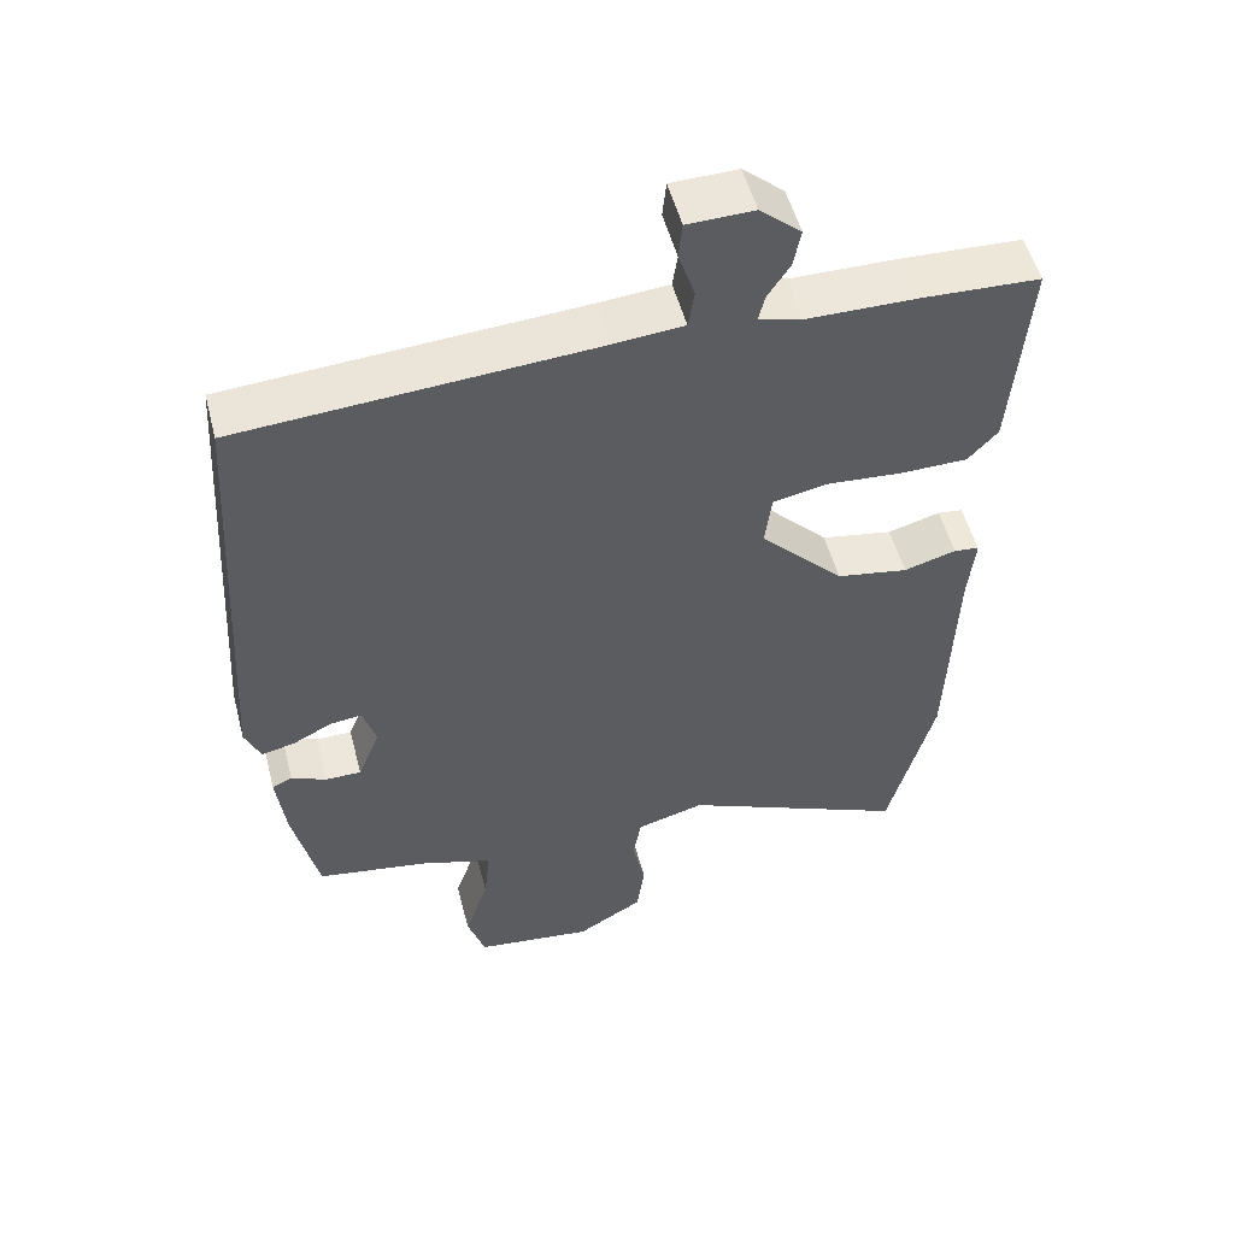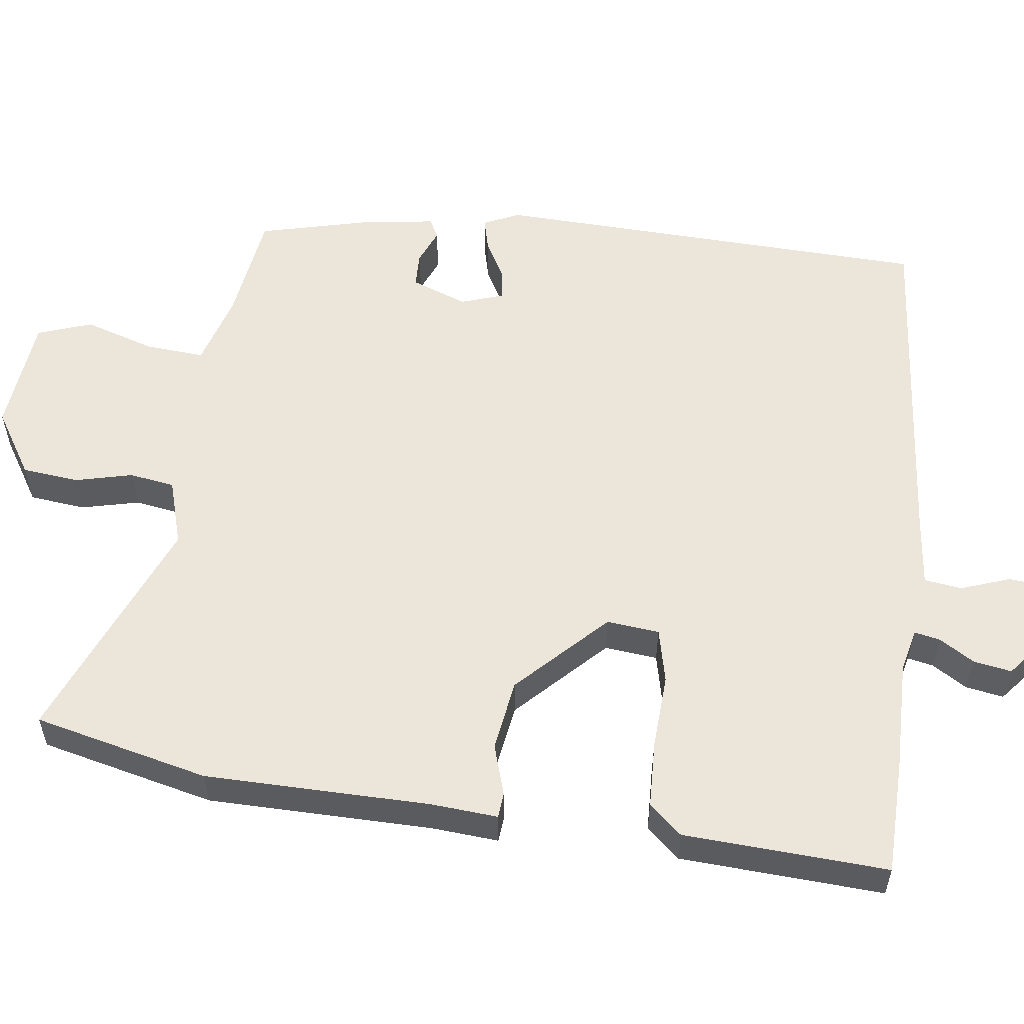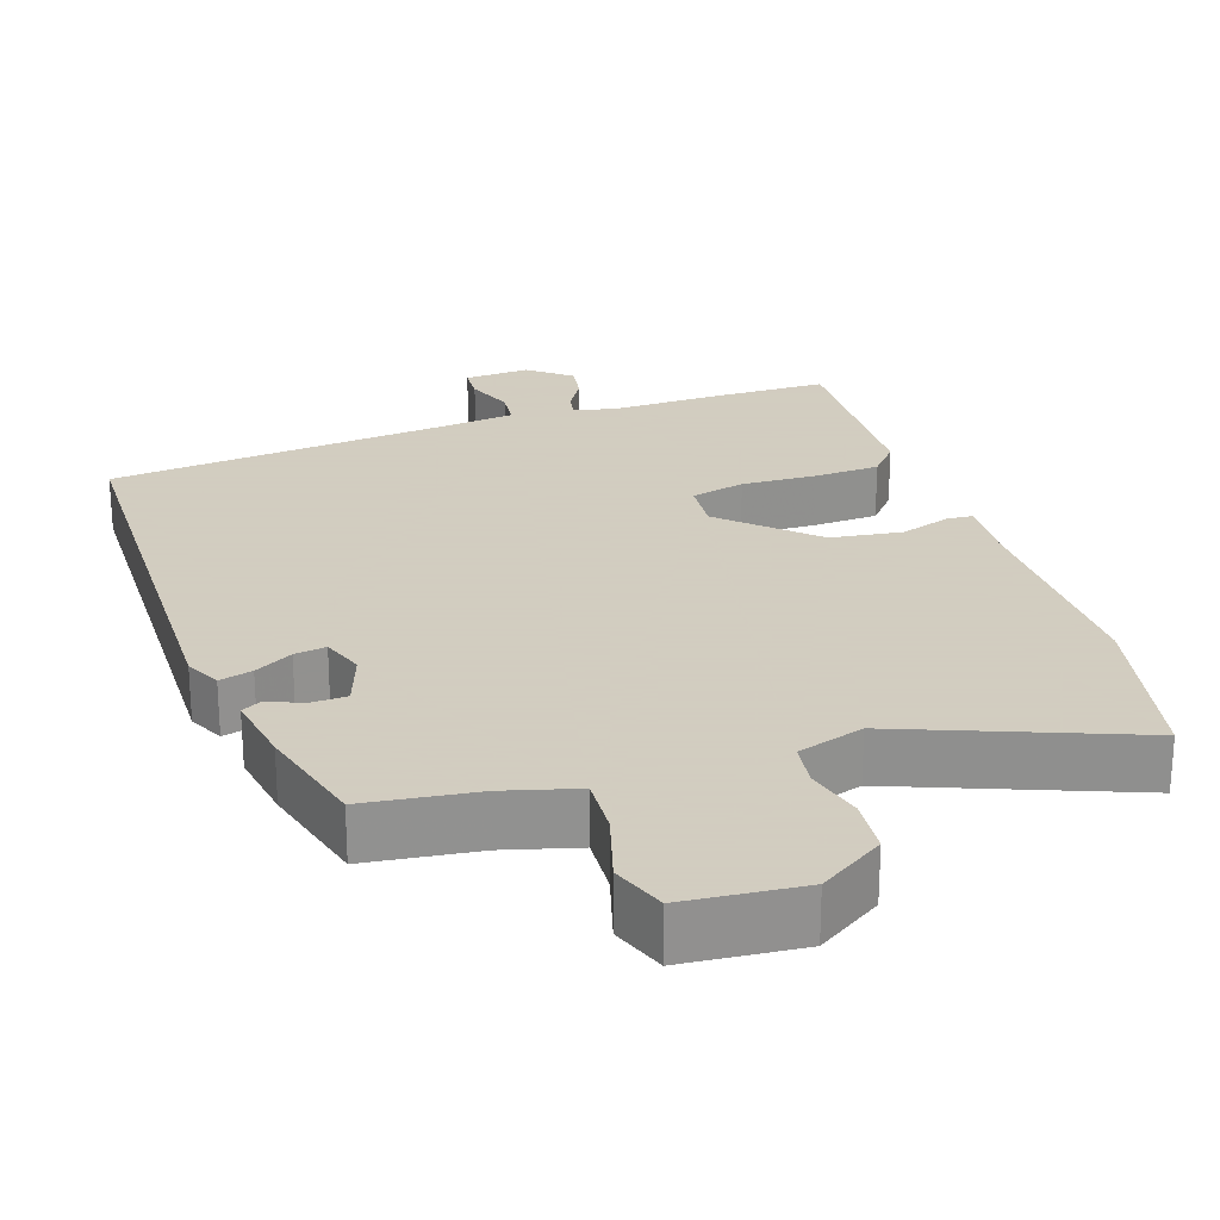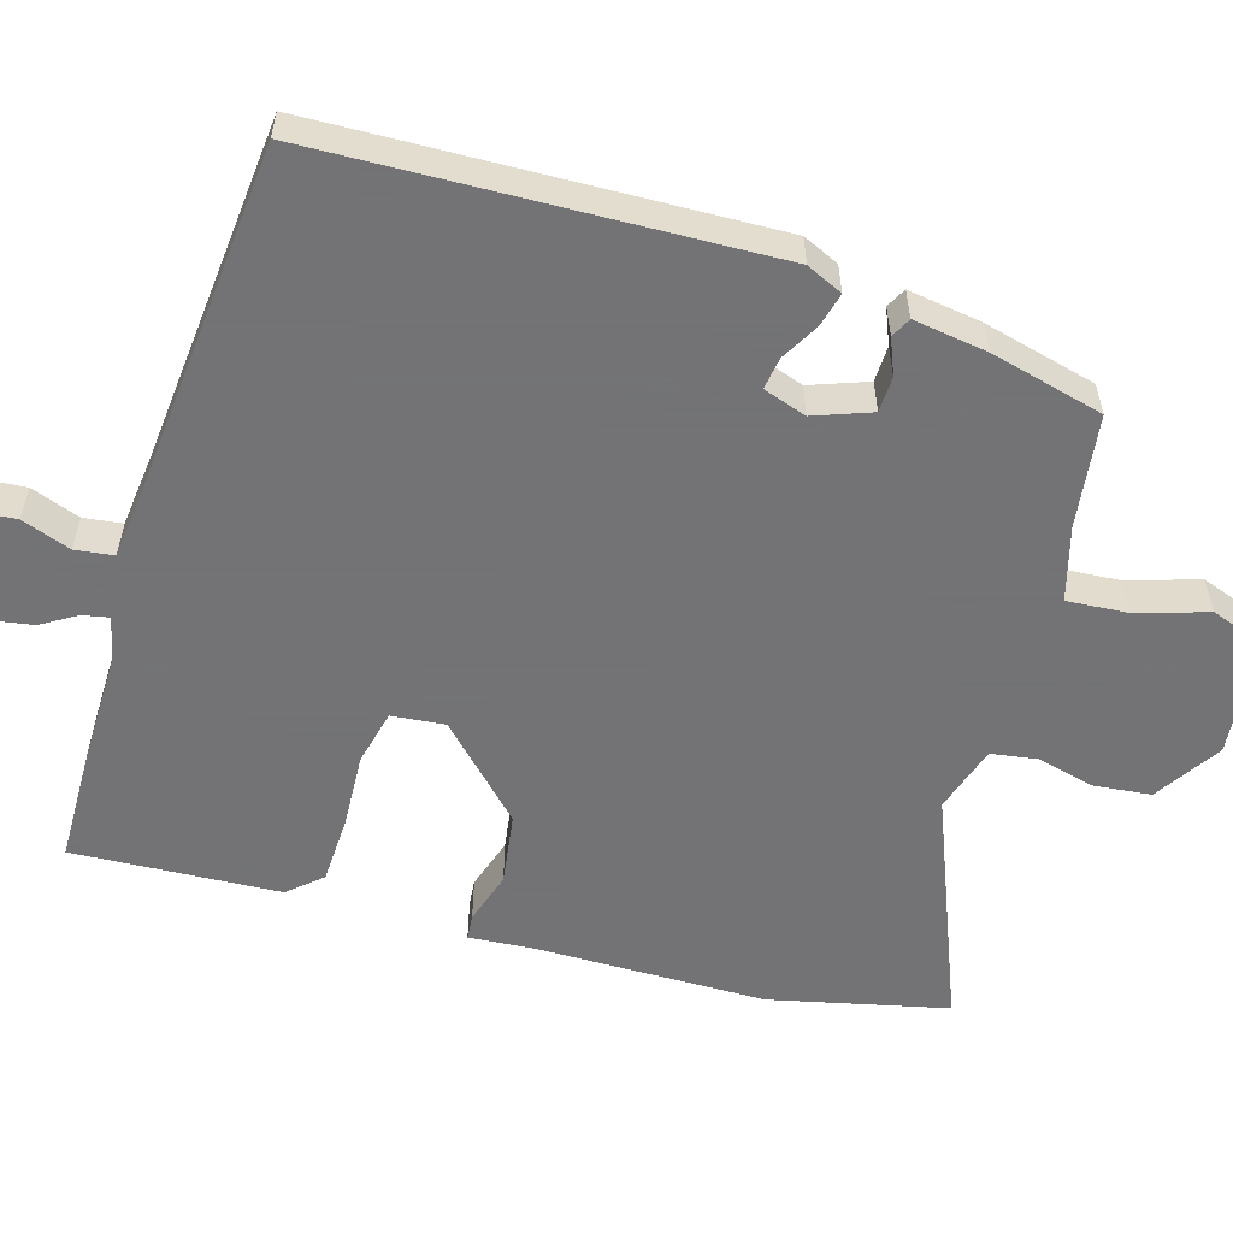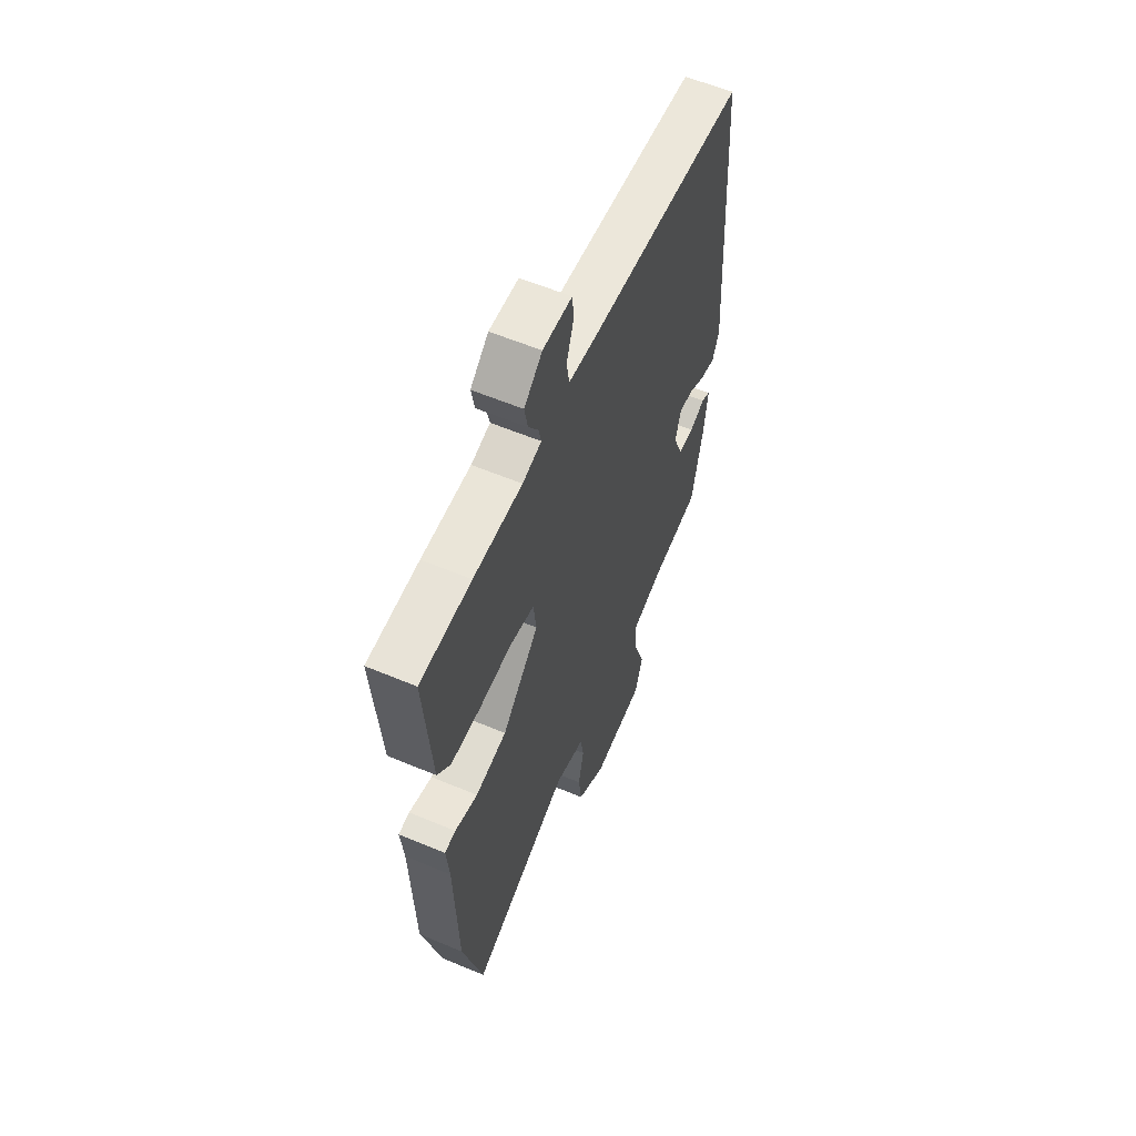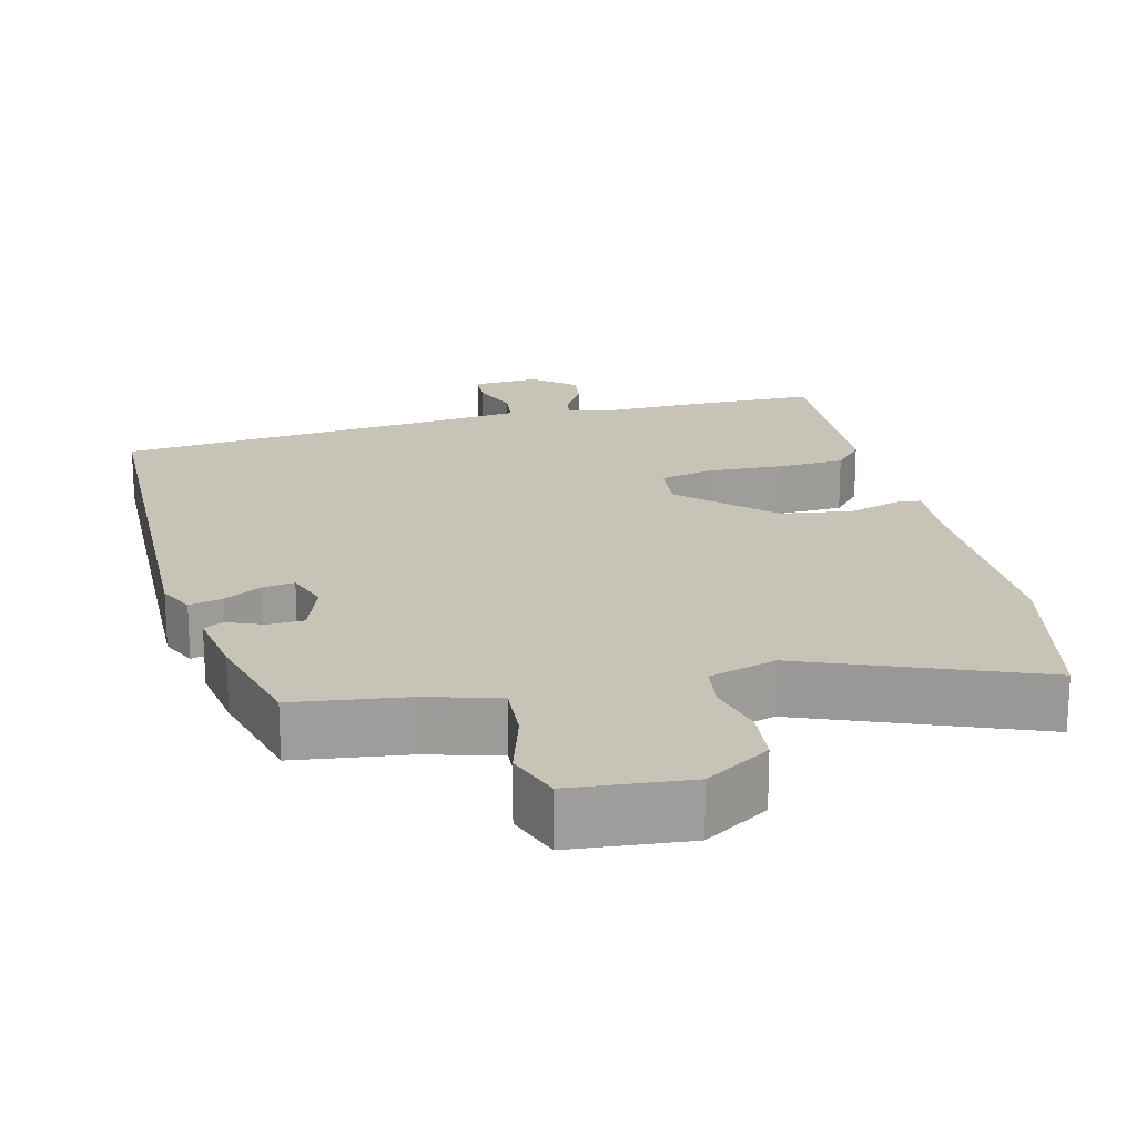
<metadata>
{"format":"obj","ext":"obj","renderer":"f3d","projection":"perspective","resolution":1024,"background":"white","views":[{"elev":52.6,"azim":165.4,"up":"+Z"},{"elev":56.1,"azim":-84.0,"up":"+Y"},{"elev":24.3,"azim":159.2,"up":"+Y"},{"elev":-56.0,"azim":71.9,"up":"+Y"},{"elev":58.7,"azim":-66.6,"up":"+Z"},{"elev":19.8,"azim":164.2,"up":"+Y"}]}
</metadata>
<code>
v 0.416 0.07 -0.482
v 0.266 0.07 -0.507
v 0.169 0.07 -0.538
v 0.177 0.07 -0.618
v 0.209 0.07 -0.712
v 0.185 0.07 -0.786
v 0.027 0.07 -0.806
v -0.062 0.07 -0.753
v -0.072 0.07 -0.677
v -0.055 0.07 -0.599
v -0.066 0.07 -0.538
v -0.157 0.07 -0.513
v -0.462 0.07 -0.647
v -0.523 0.07 -0.412
v -0.533 0.07 -0.108
v -0.542 0.07 -0.018
v -0.508 0.07 -0.014
v -0.438 0.07 -0.034
v -0.342 0.07 -0.017
v -0.229 0.07 0.1
v -0.238 0.07 0.171
v -0.312 0.07 0.186
v -0.413 0.07 0.178
v -0.503 0.07 0.179
v -0.543 0.07 0.222
v -0.565 0.07 0.497
v -0.409 0.07 0.504
v -0.26 0.07 0.506
v -0.202 0.07 0.521
v -0.21 0.07 0.556
v -0.24 0.07 0.602
v -0.25 0.07 0.653
v -0.195 0.07 0.701
v -0.106 0.07 0.699
v -0.101 0.07 0.651
v -0.123 0.07 0.585
v -0.115 0.07 0.534
v -0.022 0.07 0.526
v 0.453 0.07 0.495
v 0.489 0.07 -0.099
v 0.468 0.07 -0.148
v 0.423 0.07 -0.138
v 0.371 0.07 -0.111
v 0.328 0.07 -0.106
v 0.31 0.07 -0.164
v 0.34 0.07 -0.239
v 0.388 0.07 -0.239
v 0.435 0.07 -0.218
v 0.462 0.07 -0.231
v 0.45 0.07 -0.33
v 0.416 0 -0.482
v 0.266 0 -0.507
v 0.169 0 -0.538
v 0.177 0 -0.618
v 0.209 0 -0.712
v 0.185 0 -0.786
v 0.027 0 -0.806
v -0.062 0 -0.753
v -0.072 0 -0.677
v -0.055 0 -0.599
v -0.066 0 -0.538
v -0.157 0 -0.513
v -0.462 0 -0.647
v -0.523 0 -0.412
v -0.533 0 -0.108
v -0.542 0 -0.018
v -0.508 0 -0.014
v -0.438 0 -0.034
v -0.342 0 -0.017
v -0.229 0 0.1
v -0.238 0 0.171
v -0.312 0 0.186
v -0.413 0 0.178
v -0.503 0 0.179
v -0.543 0 0.222
v -0.565 0 0.497
v -0.409 0 0.504
v -0.26 0 0.506
v -0.202 0 0.521
v -0.21 0 0.556
v -0.24 0 0.602
v -0.25 0 0.653
v -0.195 0 0.701
v -0.106 0 0.699
v -0.101 0 0.651
v -0.123 0 0.585
v -0.115 0 0.534
v -0.022 0 0.526
v 0.453 0 0.495
v 0.489 0 -0.099
v 0.468 0 -0.148
v 0.423 0 -0.138
v 0.371 0 -0.111
v 0.328 0 -0.106
v 0.31 0 -0.164
v 0.34 0 -0.239
v 0.388 0 -0.239
v 0.435 0 -0.218
v 0.462 0 -0.231
v 0.45 0 -0.33
f 50 1 2
f 49 50 2
f 48 49 2
f 47 48 2
f 46 47 2 3
f 45 46 3
f 44 45 3
f 41 42 43
f 40 41 43
f 39 40 43
f 38 39 43
f 37 38 43 44
f 34 35 36
f 33 34 36
f 32 33 36
f 31 32 36
f 30 31 36
f 29 30 36 37
f 37 44 3
f 29 37 3
f 28 29 3
f 26 27 28
f 25 26 28
f 24 25 28
f 23 24 28
f 22 23 28
f 15 16 17 18
f 15 18 19
f 14 15 19
f 13 14 19
f 12 13 19
f 11 12 19 20
f 8 9 10
f 7 8 10
f 6 7 10
f 5 6 10
f 4 5 10
f 4 10 11
f 11 20 21
f 4 11 21
f 3 4 21
f 21 22 28
f 3 21 28
f 52 51 100
f 52 100 99
f 52 99 98
f 52 98 97
f 53 52 97 96
f 53 96 95
f 53 95 94
f 93 92 91
f 93 91 90
f 93 90 89
f 93 89 88
f 94 93 88 87
f 86 85 84
f 86 84 83
f 86 83 82
f 86 82 81
f 86 81 80
f 87 86 80 79
f 53 94 87
f 53 87 79
f 53 79 78
f 78 77 76
f 78 76 75
f 78 75 74
f 78 74 73
f 78 73 72
f 68 67 66 65
f 69 68 65
f 69 65 64
f 69 64 63
f 69 63 62
f 70 69 62 61
f 60 59 58
f 60 58 57
f 60 57 56
f 60 56 55
f 60 55 54
f 61 60 54
f 71 70 61
f 71 61 54
f 71 54 53
f 78 72 71
f 78 71 53
f 1 51 52 2
f 2 52 53 3
f 3 53 54 4
f 4 54 55 5
f 5 55 56 6
f 6 56 57 7
f 7 57 58 8
f 8 58 59 9
f 9 59 60 10
f 10 60 61 11
f 11 61 62 12
f 12 62 63 13
f 13 63 64 14
f 14 64 65 15
f 15 65 66 16
f 16 66 67 17
f 17 67 68 18
f 18 68 69 19
f 19 69 70 20
f 20 70 71 21
f 21 71 72 22
f 22 72 73 23
f 23 73 74 24
f 24 74 75 25
f 25 75 76 26
f 26 76 77 27
f 27 77 78 28
f 28 78 79 29
f 29 79 80 30
f 30 80 81 31
f 31 81 82 32
f 32 82 83 33
f 33 83 84 34
f 34 84 85 35
f 35 85 86 36
f 36 86 87 37
f 37 87 88 38
f 38 88 89 39
f 39 89 90 40
f 40 90 91 41
f 41 91 92 42
f 42 92 93 43
f 43 93 94 44
f 44 94 95 45
f 45 95 96 46
f 46 96 97 47
f 47 97 98 48
f 48 98 99 49
f 49 99 100 50
f 50 100 51 1

</code>
